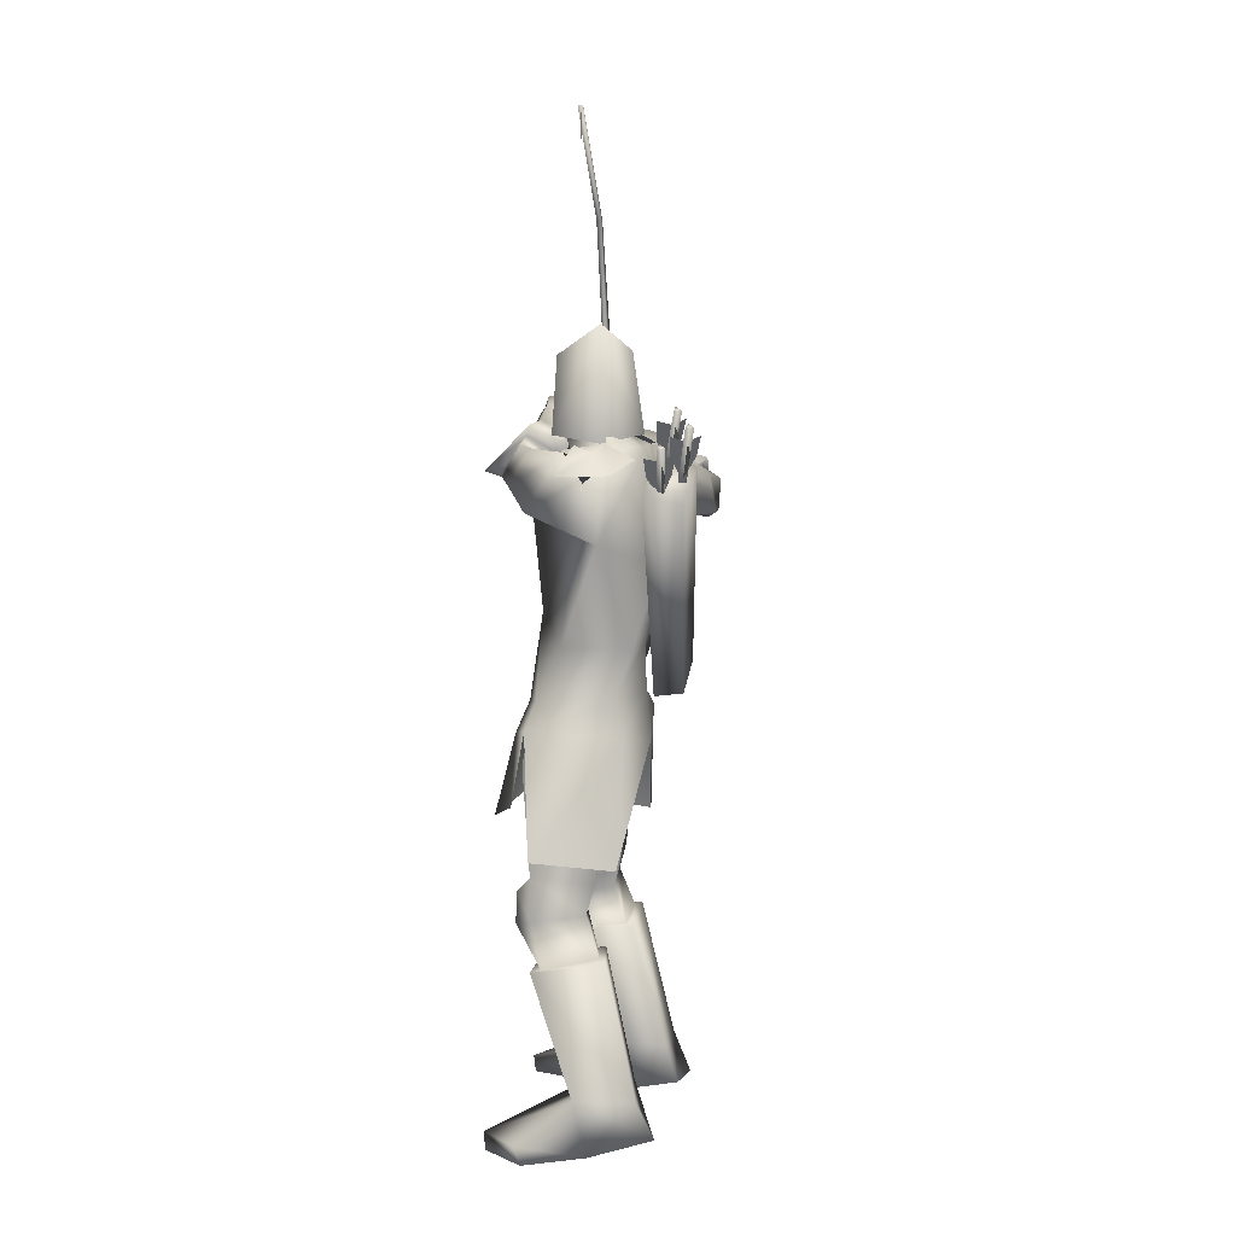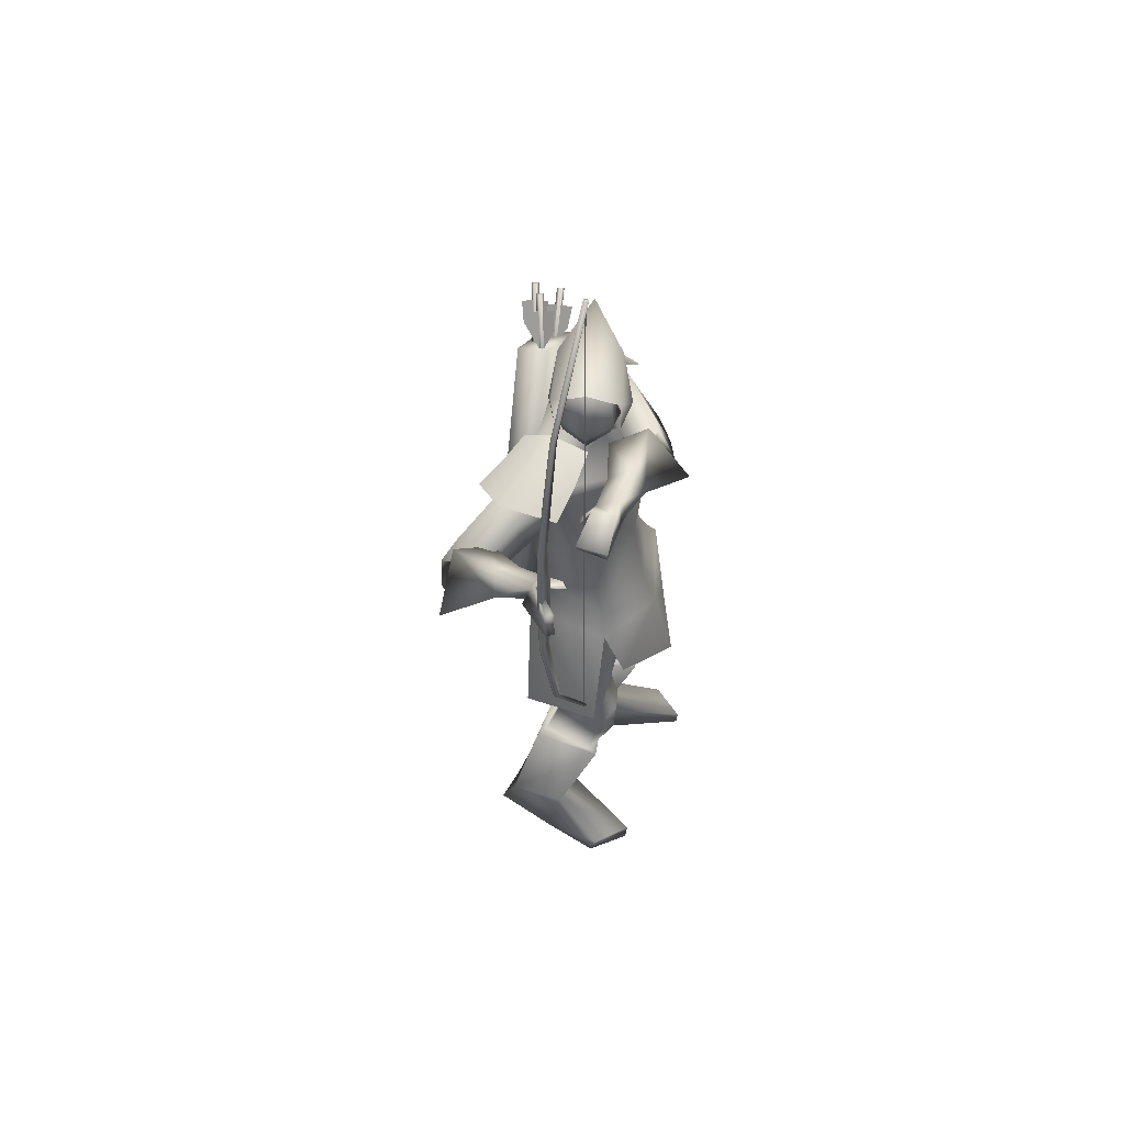
<metadata>
{"format":"obj","ext":"obj","renderer":"f3d","projection":"perspective","resolution":1024,"background":"white","views":[{"elev":12.1,"azim":-164.3,"up":"+Y"},{"elev":51.5,"azim":24.9,"up":"+Y"}]}
</metadata>
<code>
o Cube_Cube.001
v -0.0515 0.7267 -0.3945
v 0.107 0.7267 -0.4521
v -0.02722 0.7074 -0.5743
v -0.1078 0.7208 -0.4781
v 0.09621 0.7208 -0.5526
v -0.03783 0.9851 -0.6034
v -0.07667 0.9134 -0.47
v 0.07768 0.9134 -0.5262
v 0.05753 0.9255 -0.3414
v -0.02636 0.8927 -0.3187
v 0.1364 0.8927 -0.378
v 0.1481 -0.0631 -0.1451
v 0.1481 1.478 -0.1233
v 0.1595 -0.0631 -0.1451
v 0.1595 1.478 -0.1233
v 0.1595 -0.06464 -0.136
v 0.1595 1.479 -0.1141
v 0.1481 -0.06464 -0.136
v 0.1481 1.479 -0.1141
v 0.1481 0.213 0.04128
v 0.1481 1.197 0.0552
v 0.1595 0.213 0.04128
v 0.1595 1.197 0.0552
v 0.1595 0.2161 0.02747
v 0.1595 1.194 0.04131
v 0.1481 0.2161 0.02747
v 0.1481 1.194 0.04131
v 0.1481 0.5205 0.08988
v 0.1481 0.8879 0.09508
v 0.1595 0.5205 0.08988
v 0.1595 0.8879 0.09508
v 0.1595 0.5172 0.1218
v 0.1595 0.8903 0.1271
v 0.1481 0.5172 0.1218
v 0.1481 0.8903 0.1271
v 0.1481 0.6385 0.126
v 0.1481 0.7688 0.1278
v 0.1595 0.6385 0.126
v 0.1595 0.7688 0.1278
v 0.1595 0.6392 0.08047
v 0.1595 0.7695 0.08232
v 0.1481 0.6392 0.08047
v 0.1481 0.7695 0.08232
v 0.1532 -0.06033 -0.1351
v 0.1532 1.472 -0.1134
v 0.1532 -0.06022 -0.1428
v 0.1532 1.472 -0.1211
v 0.1532 0.7074 -0.132
v 0.1532 0.7072 -0.1242
v -0.275 0.6744 -0.6434
v -0.1862 0.7076 -0.6364
v -0.1882 0.6265 -0.804
v -0.2763 0.6066 -0.7779
v -0.1833 0.143 -0.2947
v -0.1096 0.1509 -0.2682
v -0.1082 0.06759 -0.3874
v -0.1827 0.0796 -0.3856
v -0.05129 0.7142 -0.3661
v -0.0513 0.7142 -0.6185
v -0.08437 0.6689 -0.1337
v 0.01061 0.7147 -0.6599
v -0.1227 0.6792 -0.3671
v -0.1227 0.6792 -0.6175
v 0.05457 0.6955 -0.3671
v 0.05457 0.6955 -0.6175
v -0.1847 0.6076 -0.2248
v 0.03364 0.6515 -0.7456
v 0.05554 0.6251 -0.1775
v -0.04754 0.6304 -0.6335
v 0.2026 -0.01113 -0.5193
v 0.1416 0.04127 -0.3001
v 0.1192 0.04607 -0.7091
v -0.08907 0.0308 -0.3124
v -0.1038 0.03109 -0.6551
v -0.1249 -0.01836 -0.4786
v 0.1463 -0.2505 -0.2262
v 0.07902 -0.2376 -0.8143
v -0.05832 -0.2681 -0.2207
v -0.1129 -0.2631 -0.7457
v -0.05664 0.7104 -0.4136
v -0.05664 0.7104 -0.571
v -0.08075 0.707 -0.4923
v 0.05416 0.6744 -0.4548
v 0.05416 0.6744 -0.5298
v -0.07935 0.6769 -0.3139
v -0.0716 0.6743 -0.699
v 0.006308 0.6351 -0.2649
v -0.02228 0.6324 -0.7004
v -0.1134 0.6895 -0.4923
v -0.1515 0.4137 -0.4923
v -0.1242 0.4923 -0.3233
v -0.06042 0.4957 -0.7225
v 0.1654 0.5511 -0.4923
v 0.02848 0.5308 -0.3202
v 0.006211 0.5256 -0.6702
v 0.1396 0.2897 -0.4923
v 0.06211 0.2364 -0.3647
v 0.05369 0.2337 -0.6271
v -0.1142 0.2275 -0.4923
v -0.1126 0.2326 -0.3783
v -0.1126 0.2326 -0.6063
v -0.1659 0.5764 -0.05862
v 0.1476 0.6887 -0.5635
v -0.08609 0.5472 -0.006346
v 0.1068 0.6563 -0.4785
v -0.1868 0.4763 -0.07664
v 0.2002 0.5994 -0.5688
v -0.08509 0.4721 -0.03251
v 0.1279 0.5801 -0.4868
v -0.1306 0.5797 0.009253
v 0.1885 0.7044 -0.4609
v -0.08551 0.5485 -0.04834
v 0.125 0.666 -0.4325
v -0.1115 0.5099 0.07208
v 0.2474 0.6294 -0.4513
v -0.06948 0.4836 -0.01528
v 0.1537 0.5982 -0.4276
v -0.1089 0.5275 -0.01958
v 0.1239 0.6523 -0.4658
v -0.1801 0.5538 -0.000239
v 0.1877 0.6913 -0.5151
v -0.1755 0.4741 0.01553
v 0.2328 0.6118 -0.5131
v -0.09648 0.4642 -0.01297
v 0.1464 0.5869 -0.4608
v 0.1192 0.1041 -0.3332
v 0.103 0.1076 -0.6704
v -0.1186 0.1063 -0.4923
v -0.06253 0.109 -0.3531
v -0.07081 0.1088 -0.6176
v 0.1389 -0.09966 -0.4607
v 0.1474 -0.09786 -0.5565
v 0.1574 -0.1345 -0.5223
v -0.04921 -0.1374 -0.4705
v -0.03432 -0.1392 -0.5138
v -0.037 -0.09655 -0.4973
v -0.04733 -0.05064 -0.3169
v -0.07076 -0.04918 -0.6519
v -0.1028 0.006586 -0.4809
v 0.1341 -0.3116 -0.314
v 0.1013 -0.3024 -0.7313
v 0.1048 -0.3345 -0.4458
v 0.1228 -0.3315 -0.5992
v -0.02897 -0.3559 -0.428
v -0.007678 -0.3574 -0.568
v -0.02224 -0.3335 -0.3258
v -0.03935 -0.331 -0.6643
v 0.1023 -0.532 -0.2932
v 0.0691 -0.523 -0.75
v 0.06906 -0.5352 -0.4154
v 0.08303 -0.5321 -0.6243
v -0.04294 -0.516 -0.4054
v -0.02529 -0.517 -0.5919
v -0.03554 -0.5029 -0.2929
v -0.05987 -0.4994 -0.6985
v 0.08474 -0.4356 -0.4437
v 0.1057 -0.4332 -0.5989
v 0.1292 -0.4185 -0.2983
v 0.09338 -0.4088 -0.7494
v -0.01561 -0.4175 -0.4197
v 0.003123 -0.4181 -0.5837
v -0.001648 -0.4037 -0.3129
v -0.02328 -0.3997 -0.6873
v 0.1619 -0.4314 -0.3404
v 0.1396 -0.422 -0.7228
v 0.1364 -0.4397 -0.4093
v 0.1413 -0.4339 -0.6499
v 0.1201 -0.477 -0.3911
v 0.1203 -0.4711 -0.6627
v 0.1393 -0.4708 -0.3399
v 0.1193 -0.4622 -0.717
v 0.1419 -0.3673 -0.4122
v 0.1457 -0.3615 -0.6456
v 0.1617 -0.3563 -0.3546
v 0.1429 -0.3475 -0.7058
v -0.01472 -0.9823 -0.2534
v -0.04432 -0.982 -0.759
v -0.04038 -0.976 -0.3661
v -0.03034 -0.9762 -0.6444
v -0.1697 -0.9417 -0.3686
v -0.1515 -0.9422 -0.5986
v -0.1789 -0.9511 -0.2712
v -0.1929 -0.9506 -0.6874
v 0.09152 -0.5395 -0.4251
v 0.1076 -0.5359 -0.6238
v 0.1291 -0.5363 -0.2876
v 0.09215 -0.526 -0.7652
v -0.06352 -0.5135 -0.4196
v -0.03929 -0.5159 -0.5711
v -0.04735 -0.5065 -0.263
v -0.08174 -0.5023 -0.7222
v -0.02176 -0.8427 -0.3881
v -0.004717 -0.8429 -0.6303
v 0.01895 -0.849 -0.2733
v -0.006394 -0.8466 -0.7524
v -0.1401 -0.8402 -0.3847
v -0.117 -0.8423 -0.592
v -0.1314 -0.8498 -0.259
v -0.1527 -0.8486 -0.7131
v 0.1601 -0.9344 -0.2283
v 0.1113 -0.9344 -0.8422
v 0.2291 -0.9361 -0.3205
v 0.2076 -0.9361 -0.7791
v 0.2258 -0.9821 -0.3157
v 0.2028 -0.9821 -0.7825
v 0.1454 -0.9835 -0.2279
v 0.09726 -0.9835 -0.8375
v 0.1808 0.6326 0.1561
v 0.2413 0.7157 -0.06895
v 0.1822 0.7136 0.1595
v 0.1614 0.7223 -0.05682
v 0.1997 0.6327 0.1425
v 0.239 0.693 -0.073
v 0.1958 0.7131 0.1419
v 0.1593 0.7025 -0.06668
v 0.1197 0.6994 0.03927
v 0.1587 0.7379 -0.1831
v 0.1007 0.6655 0.04904
v 0.2129 0.7538 -0.2087
v 0.1182 0.6482 0.07413
v 0.2353 0.7284 -0.1943
v 0.1308 0.6834 0.04125
v 0.1644 0.7146 -0.1819
v -0.03816 0.6116 -0.1331
v 0.000276 0.6575 -0.5842
v -0.1118 0.6469 -0.1778
v 0.03564 0.6962 -0.6611
v -0.1524 0.4856 -0.2068
v 0.1264 0.5542 -0.6724
v -0.02584 0.5036 -0.165
v 0.02311 0.5466 -0.5865
v -0.115 0.4559 -0.005198
v 0.1727 0.5822 -0.4736
v -0.1524 0.4606 0.008907
v 0.2138 0.594 -0.4982
v -0.09207 0.472 0.006682
v 0.1794 0.5912 -0.4494
v -0.1155 0.4812 0.04373
v 0.2214 0.6044 -0.4628
v -0.1164 0.4584 -0.02957
v 0.161 0.5781 -0.4946
v -0.1615 0.4601 -0.04805
v 0.1938 0.5869 -0.5298
v 0.1677 0.07094 -0.513
v 0.1485 -0.04528 -0.3217
v 0.1306 -0.0406 -0.6923
v 0.02926 0.6107 -0.02316
v 0.1352 0.698 -0.3039
v -0.01361 0.6341 0.02652
v 0.1905 0.7287 -0.3331
v 0.005916 0.588 0.07187
v 0.2322 0.6773 -0.3196
v 0.04375 0.5683 0.000808
v 0.1565 0.6524 -0.2971
v 0.115 0.7115 0.08728
v 0.1616 0.7579 -0.1507
v 0.09155 0.6407 0.09692
v 0.2286 0.7668 -0.1504
v 0.1156 0.6289 0.09848
v 0.2391 0.7358 -0.1523
v 0.129 0.7041 0.08066
v 0.1615 0.7362 -0.1553
v 0.1991 0.718 0.06588
v 0.1431 0.7198 -0.1228
v 0.1974 0.7251 0.07114
v 0.1432 0.727 -0.1218
v 0.181 0.7235 0.05227
v 0.1366 0.7223 -0.1403
v 0.1796 0.7315 0.05779
v 0.1365 0.73 -0.139
v -0.08244 0.5587 -0.09107
v 0.08238 0.6771 -0.4326
v -0.1483 0.6056 -0.008156
v 0.174 0.7345 -0.474
v -0.1284 0.4945 0.1177
v 0.2946 0.6164 -0.4654
v -0.05279 0.4502 -0.03646
v 0.131 0.5623 -0.4231
v -0.02855 0.746 -0.5137
v -0.01277 0.7865 -0.4414
v 0.04478 0.7865 -0.5236
v -0.01658 0.8394 -0.545
v -0.06183 0.8142 -0.4439
v 0.08308 0.8142 -0.4967
v -0.056 0.9062 -0.4647
v 0.06525 0.9062 -0.5088
v 0.002631 0.9444 -0.4922
v 0.03236 0.7376 -0.4109
v 0.08891 0.7376 -0.4916
v 0.06457 0.7133 -0.4485
v -0.007049 0.8883 -0.3434
v 0.1057 0.8883 -0.3844
v 0.05651 0.9047 -0.3442
v -0.01475 0.7502 -0.3672
v 0.09631 0.7502 -0.4077
v 0.04819 0.7178 -0.3671
v 0.2555 -0.2223 -0.5302
v 0.1795 -0.1603 -0.3562
v 0.1681 -0.1555 -0.6681
v 0.0822 0.6744 -0.4923
v -0.05002 0.706 -0.722
v -0.09175 0.6565 -0.727
v 0.004934 0.66 -0.6861
v -0.05597 0.7029 -0.2488
v -0.1472 0.6504 -0.2886
v 0.06235 0.6672 -0.2724
v -0.05892 0.8602 -0.4543
v 0.07416 0.8602 -0.5027
v -0.006974 0.8919 -0.5186
v -0.01444 0.8193 -0.3483
v 0.1083 0.8193 -0.3929
v 0.05825 0.8194 -0.3394
v -0.06037 0.8372 -0.4491
v 0.07862 0.8372 -0.4997
v -0.01178 0.8656 -0.5318
v -0.01999 0.7847 -0.3558
v 0.1077 0.7847 -0.4022
v 0.05808 0.7695 -0.3399
v -0.2276 0.6093 -0.7447
v -0.2096 0.6067 -0.7528
v -0.2116 0.6179 -0.7366
v -0.2342 0.7461 -0.8277
v -0.2322 0.7349 -0.844
v -0.2502 0.7375 -0.8358
v -0.2128 0.6214 -0.7513
v -0.1915 0.6633 -0.7776
v -0.1936 0.7106 -0.8104
v -0.2275 0.7046 -0.8104
v -0.2355 0.7003 -0.8145
v -0.2494 0.6805 -0.8389
v -0.2392 0.6376 -0.8019
v -0.2208 0.6171 -0.7553
v -0.2218 0.6227 -0.7472
v -0.2452 0.6711 -0.7532
v -0.2563 0.7198 -0.782
v -0.2364 0.7059 -0.8064
v -0.2398 0.7743 -0.6997
v -0.2564 0.7854 -0.6717
v -0.2391 0.7355 -0.6487
v -0.2131 0.6881 -0.6499
v -0.2131 0.6831 -0.6585
v -0.2391 0.7058 -0.7002
v -0.2564 0.7506 -0.7319
v -0.2398 0.7694 -0.7083
v -0.2315 0.7738 -0.7051
v -0.1983 0.7815 -0.7096
v -0.1894 0.7322 -0.6811
v -0.2048 0.6875 -0.6553
v -0.259 0.8071 -0.7244
v -0.2424 0.806 -0.7352
v -0.2424 0.8159 -0.718
v -0.2013 0.683 -0.6413
v -0.2013 0.6731 -0.6585
v -0.2179 0.6742 -0.6476
v -0.2654 0.6453 -0.7056
v -0.2475 0.6449 -0.7142
v -0.2501 0.6545 -0.697
v -0.2857 0.7875 -0.7765
v -0.2832 0.7779 -0.7937
v -0.301 0.7782 -0.7851
v -0.2519 0.6592 -0.7114
v -0.2349 0.7048 -0.7343
v -0.2419 0.7543 -0.7629
v -0.2751 0.7454 -0.7629
v -0.2827 0.7408 -0.7672
v -0.2955 0.722 -0.793
v -0.2808 0.6772 -0.76
v -0.2596 0.6545 -0.7157
v -0.2609 0.6593 -0.7071
v -0.2885 0.7058 -0.7086
v -0.3045 0.7555 -0.7328
v -0.284 0.7456 -0.7586
f 4 1 10
f 4 10 7
f 11 2 5
f 11 5 8
f 4 7 6
f 4 6 3
f 6 8 5
f 6 5 3
f 7 10 9
f 7 9 6
f 9 11 8
f 9 8 6
f 41 39 38
f 41 38 40
f 39 37 36
f 39 36 38
f 43 41 40
f 43 40 42
f 43 42 36
f 43 36 37
f 12 14 16
f 12 16 18
f 13 19 17
f 13 17 15
f 12 26 24
f 12 24 14
f 25 27 13
f 25 13 15
f 14 24 22
f 14 22 16
f 23 25 15
f 23 15 17
f 16 22 20
f 16 20 18
f 21 23 17
f 21 17 19
f 26 12 18
f 26 18 20
f 27 21 19
f 27 19 13
f 20 34 28
f 20 28 26
f 29 35 21
f 29 21 27
f 22 32 34
f 22 34 20
f 35 33 23
f 35 23 21
f 24 30 32
f 24 32 22
f 33 31 25
f 33 25 23
f 26 28 30
f 26 30 24
f 31 29 27
f 31 27 25
f 28 42 40
f 28 40 30
f 41 43 29
f 41 29 31
f 30 40 38
f 30 38 32
f 39 41 31
f 39 31 33
f 32 38 36
f 32 36 34
f 37 39 33
f 37 33 35
f 34 36 42
f 34 42 28
f 43 37 35
f 43 35 29
f 47 48 49
f 47 49 45
f 54 50 53
f 54 53 57
f 50 54 55
f 50 55 51
f 56 52 51
f 56 51 55
f 57 53 52
f 57 52 56
f 53 50 51
f 53 51 52
f 57 56 55
f 57 55 54
f 76 71 73
f 76 73 78
f 74 72 77
f 74 77 79
f 75 78 73
f 74 79 75
f 87 83 80
f 87 80 85
f 81 84 88
f 81 88 86
f 89 85 80
f 89 80 82
f 81 86 89
f 81 89 82
f 91 85 89
f 91 89 90
f 89 86 92
f 89 92 90
f 93 83 87
f 93 87 94
f 88 84 93
f 88 93 95
f 96 93 94
f 96 94 97
f 95 93 96
f 95 96 98
f 100 91 90
f 100 90 99
f 90 92 101
f 90 101 99
f 97 94 91
f 97 91 100
f 92 95 98
f 92 98 101
f 120 118 104
f 120 104 102
f 105 119 121
f 105 121 103
f 110 112 118
f 110 118 120
f 119 113 111
f 119 111 121
f 118 124 108
f 118 108 104
f 109 125 119
f 109 119 105
f 112 116 124
f 112 124 118
f 125 117 113
f 125 113 119
f 129 100 99
f 129 99 128
f 99 101 130
f 99 130 128
f 126 97 100
f 126 100 129
f 101 98 127
f 101 127 130
f 136 133 131
f 136 131 134
f 132 133 136
f 132 136 135
f 139 137 129
f 139 129 128
f 130 138 139
f 130 139 128
f 136 134 137
f 136 137 139
f 138 135 136
f 138 136 139
f 156 160 144
f 156 144 142
f 145 161 157
f 145 157 143
f 150 152 160
f 150 160 156
f 161 153 151
f 161 151 157
f 160 162 146
f 160 146 144
f 147 163 161
f 147 161 145
f 152 154 162
f 152 162 160
f 163 155 153
f 163 153 161
f 162 158 140
f 162 140 146
f 141 159 163
f 141 163 147
f 154 148 158
f 154 158 162
f 159 149 155
f 159 155 163
f 174 140 158
f 174 158 164
f 159 141 175
f 159 175 165
f 164 158 148
f 164 148 170
f 149 159 165
f 149 165 171
f 166 156 142
f 166 142 172
f 143 157 167
f 143 167 173
f 168 150 156
f 168 156 166
f 157 151 169
f 157 169 167
f 170 148 150
f 170 150 168
f 151 149 171
f 151 171 169
f 172 142 140
f 172 140 174
f 141 143 173
f 141 173 175
f 164 166 172
f 164 172 174
f 173 167 165
f 173 165 175
f 170 168 166
f 170 166 164
f 167 169 171
f 167 171 165
f 186 184 150
f 186 150 148
f 151 185 187
f 151 187 149
f 184 188 152
f 184 152 150
f 153 189 185
f 153 185 151
f 188 190 154
f 188 154 152
f 155 191 189
f 155 189 153
f 190 186 148
f 190 148 154
f 149 187 191
f 149 191 155
f 180 178 176
f 180 176 182
f 177 179 181
f 177 181 183
f 194 192 184
f 194 184 186
f 185 193 195
f 185 195 187
f 192 196 188
f 192 188 184
f 189 197 193
f 189 193 185
f 178 180 196
f 178 196 192
f 197 181 179
f 197 179 193
f 196 198 190
f 196 190 188
f 191 199 197
f 191 197 189
f 180 182 198
f 180 198 196
f 199 183 181
f 199 181 197
f 198 194 186
f 198 186 190
f 187 195 199
f 187 199 191
f 182 176 194
f 182 194 198
f 195 177 183
f 195 183 199
f 202 192 194
f 202 194 200
f 195 193 203
f 195 203 201
f 200 194 176
f 200 176 206
f 177 195 201
f 177 201 207
f 204 178 192
f 204 192 202
f 193 179 205
f 193 205 203
f 206 176 178
f 206 178 204
f 179 177 207
f 179 207 205
f 206 204 202
f 206 202 200
f 203 205 207
f 203 207 201
f 214 210 208
f 214 208 212
f 209 211 215
f 209 215 213
f 226 224 87
f 226 87 85
f 88 225 227
f 88 227 86
f 102 104 224
f 102 224 226
f 225 105 103
f 225 103 227
f 228 226 85
f 228 85 91
f 86 227 229
f 86 229 92
f 106 102 226
f 106 226 228
f 227 103 107
f 227 107 229
f 224 230 94
f 224 94 87
f 95 231 225
f 95 225 88
f 104 108 230
f 104 230 224
f 231 109 105
f 231 105 225
f 230 228 91
f 230 91 94
f 92 229 231
f 92 231 95
f 108 106 228
f 108 228 230
f 229 107 109
f 229 109 231
f 122 120 102
f 122 102 106
f 103 121 123
f 103 123 107
f 122 114 110
f 122 110 120
f 111 115 123
f 111 123 121
f 240 108 124
f 240 124 232
f 125 109 241
f 125 241 233
f 232 124 116
f 232 116 236
f 117 125 233
f 117 233 237
f 238 114 122
f 238 122 234
f 123 115 239
f 123 239 235
f 234 122 106
f 234 106 242
f 107 123 235
f 107 235 243
f 236 116 114
f 236 114 238
f 115 117 237
f 115 237 239
f 242 106 108
f 242 108 240
f 109 107 243
f 109 243 241
f 232 234 242
f 232 242 240
f 243 235 233
f 243 233 241
f 236 238 234
f 236 234 232
f 235 239 237
f 235 237 233
f 126 244 96
f 126 96 97
f 96 244 127
f 96 127 98
f 131 244 126
f 131 126 245
f 127 244 132
f 127 132 246
f 137 245 126
f 137 126 129
f 127 246 138
f 127 138 130
f 257 255 216
f 257 216 218
f 217 256 258
f 217 258 219
f 208 210 255
f 208 255 257
f 256 211 209
f 256 209 258
f 259 257 218
f 259 218 220
f 219 258 260
f 219 260 221
f 212 208 257
f 212 257 259
f 258 209 213
f 258 213 260
f 210 214 261
f 210 261 255
f 262 215 211
f 262 211 256
f 261 259 220
f 261 220 222
f 221 260 262
f 221 262 223
f 214 212 259
f 214 259 261
f 260 213 215
f 260 215 262
f 265 255 261
f 265 261 263
f 262 256 266
f 262 266 264
f 263 261 222
f 263 222 267
f 223 262 264
f 223 264 268
f 269 216 255
f 269 255 265
f 256 217 270
f 256 270 266
f 267 222 216
f 267 216 269
f 217 223 268
f 217 268 270
f 265 263 267
f 265 267 269
f 268 264 266
f 268 266 270
f 251 220 218
f 251 218 249
f 219 221 252
f 219 252 250
f 253 222 220
f 253 220 251
f 221 223 254
f 221 254 252
f 253 247 216
f 253 216 222
f 217 248 254
f 217 254 223
f 249 218 216
f 249 216 247
f 217 219 250
f 217 250 248
f 128 75 73
f 128 73 129
f 74 75 128
f 74 128 130
f 129 73 71
f 129 71 126
f 72 74 130
f 72 130 127
f 126 71 70
f 126 70 244
f 70 72 127
f 70 127 244
f 273 271 112
f 273 112 110
f 113 272 274
f 113 274 111
f 249 247 271
f 249 271 273
f 272 248 250
f 272 250 274
f 275 273 110
f 275 110 114
f 111 274 276
f 111 276 115
f 251 249 273
f 251 273 275
f 274 250 252
f 274 252 276
f 271 277 116
f 271 116 112
f 117 278 272
f 117 272 113
f 247 253 277
f 247 277 271
f 278 254 248
f 278 248 272
f 277 275 114
f 277 114 116
f 115 276 278
f 115 278 117
f 253 251 275
f 253 275 277
f 276 252 254
f 276 254 278
f 134 144 146
f 134 146 137
f 147 145 135
f 147 135 138
f 131 142 144
f 131 144 134
f 145 143 132
f 145 132 135
f 137 146 140
f 137 140 245
f 141 147 138
f 141 138 246
f 140 142 131
f 140 131 245
f 132 143 141
f 132 141 246
f 280 288 294
f 280 294 283
f 295 289 281
f 295 281 284
f 279 280 283
f 279 283 282
f 284 281 279
f 284 279 282
f 287 285 291
f 287 291 293
f 292 286 287
f 292 287 293
f 296 294 288
f 296 288 290
f 289 295 296
f 289 296 290
f 80 83 288
f 80 288 280
f 289 84 81
f 289 81 281
f 80 280 279
f 80 279 82
f 279 281 81
f 279 81 82
f 131 133 244
f 244 133 132
f 70 71 298
f 70 298 297
f 299 72 70
f 299 70 297
f 83 93 300
f 300 93 84
f 83 300 290
f 83 290 288
f 290 300 84
f 290 84 289
f 48 46 44
f 48 44 49
f 59 301 302
f 59 302 63
f 301 61 67
f 301 67 302
f 65 303 301
f 65 301 59
f 303 69 61
f 303 61 301
f 60 304 305
f 60 305 66
f 304 58 62
f 304 62 305
f 68 306 304
f 68 304 60
f 306 64 58
f 306 58 304
f 285 307 310
f 285 310 291
f 308 286 292
f 308 292 311
f 307 285 287
f 307 287 309
f 286 308 309
f 286 309 287
f 291 310 312
f 291 312 293
f 311 292 293
f 311 293 312
f 307 313 316
f 307 316 310
f 313 283 294
f 313 294 316
f 284 314 317
f 284 317 295
f 314 308 311
f 314 311 317
f 283 313 315
f 283 315 282
f 313 307 309
f 313 309 315
f 308 314 315
f 308 315 309
f 314 284 282
f 314 282 315
f 310 316 318
f 310 318 312
f 317 311 312
f 317 312 318
f 317 318 296
f 317 296 295
f 316 294 296
f 316 296 318
f 319 321 322
f 319 322 324
f 321 320 323
f 321 323 322
f 320 319 324
f 320 324 323
f 327 326 325
f 327 325 328
f 330 329 332
f 330 332 331
f 335 334 333
f 335 333 336
f 322 323 324
f 351 350 349
f 338 339 340
f 338 340 337
f 343 344 341
f 343 341 342
f 346 347 348
f 346 348 345
f 353 354 349
f 353 349 350
f 352 353 350
f 352 350 351
f 354 352 351
f 354 351 349
f 355 357 358
f 355 358 360
f 357 356 359
f 357 359 358
f 356 355 360
f 356 360 359
f 363 362 361
f 363 361 364
f 366 365 368
f 366 368 367
f 371 370 369
f 371 369 372
f 358 359 360

</code>
